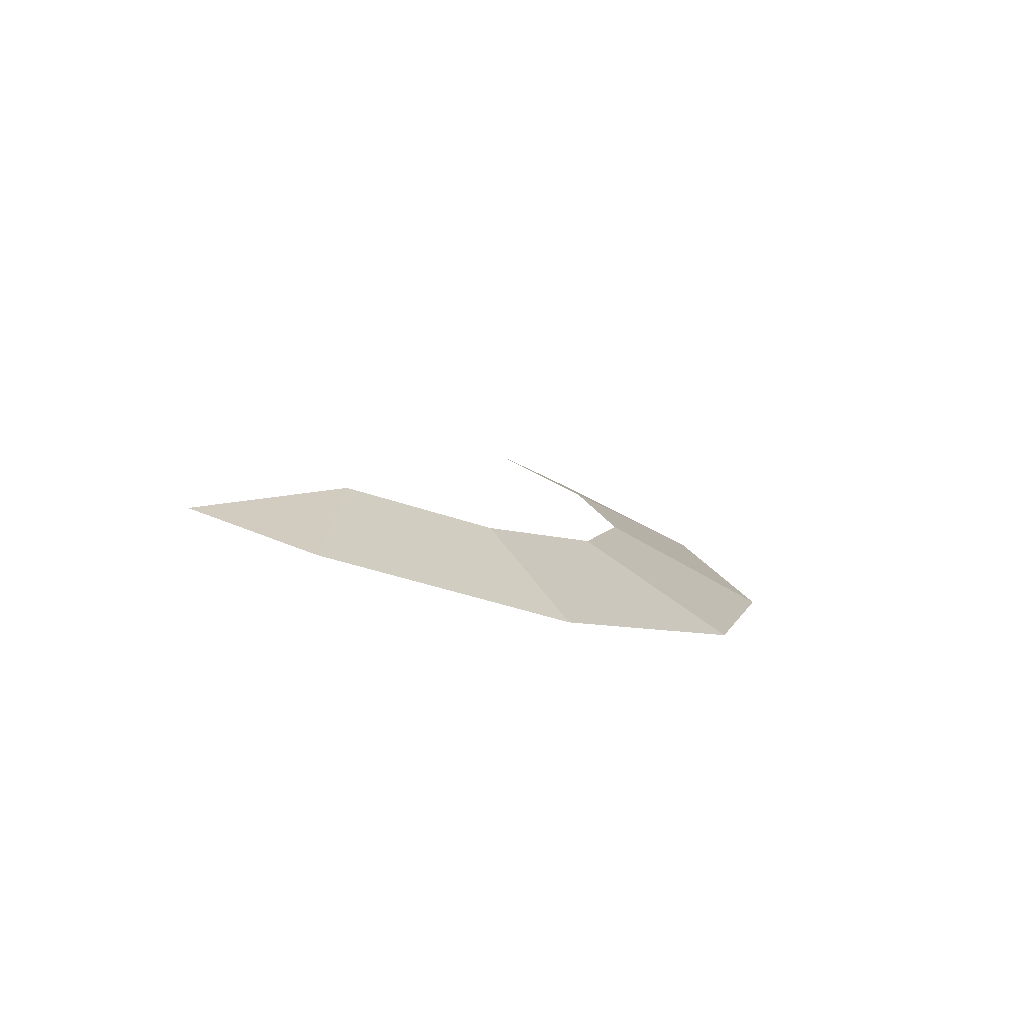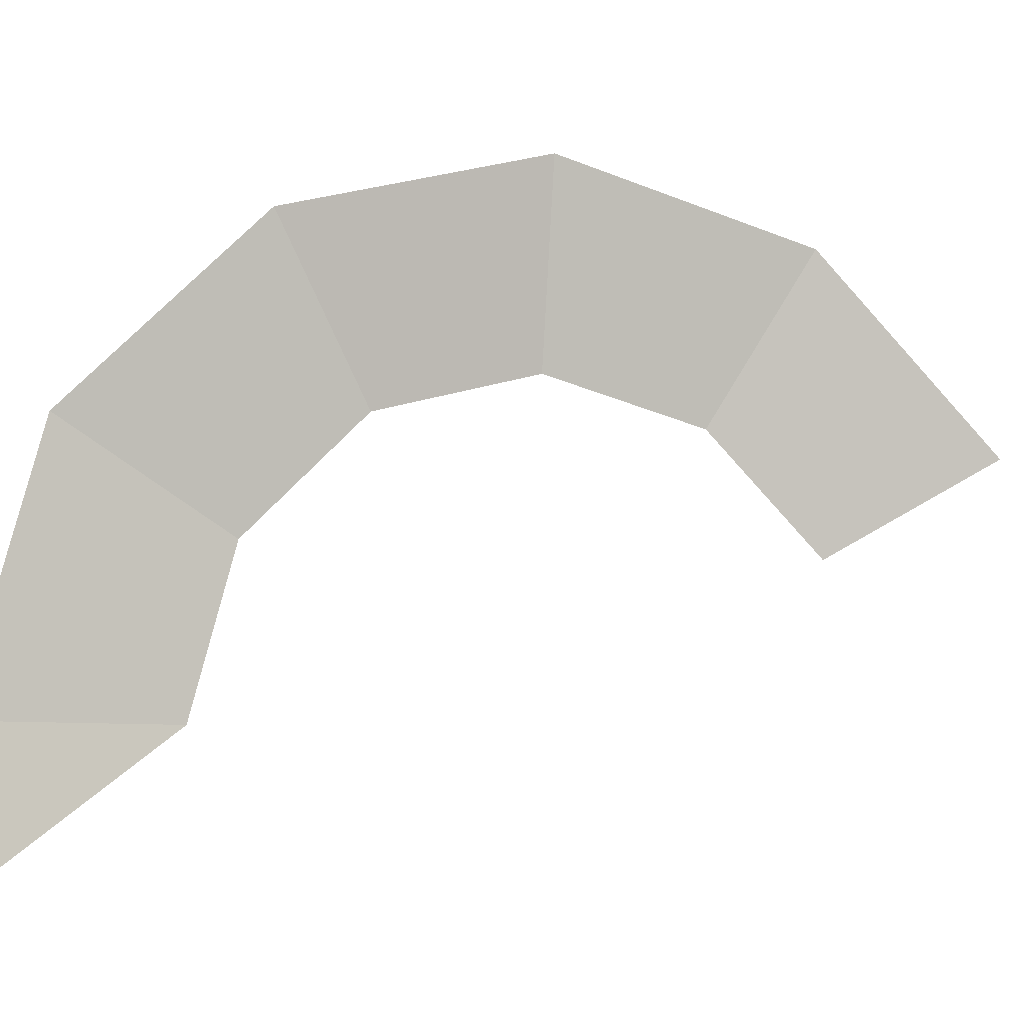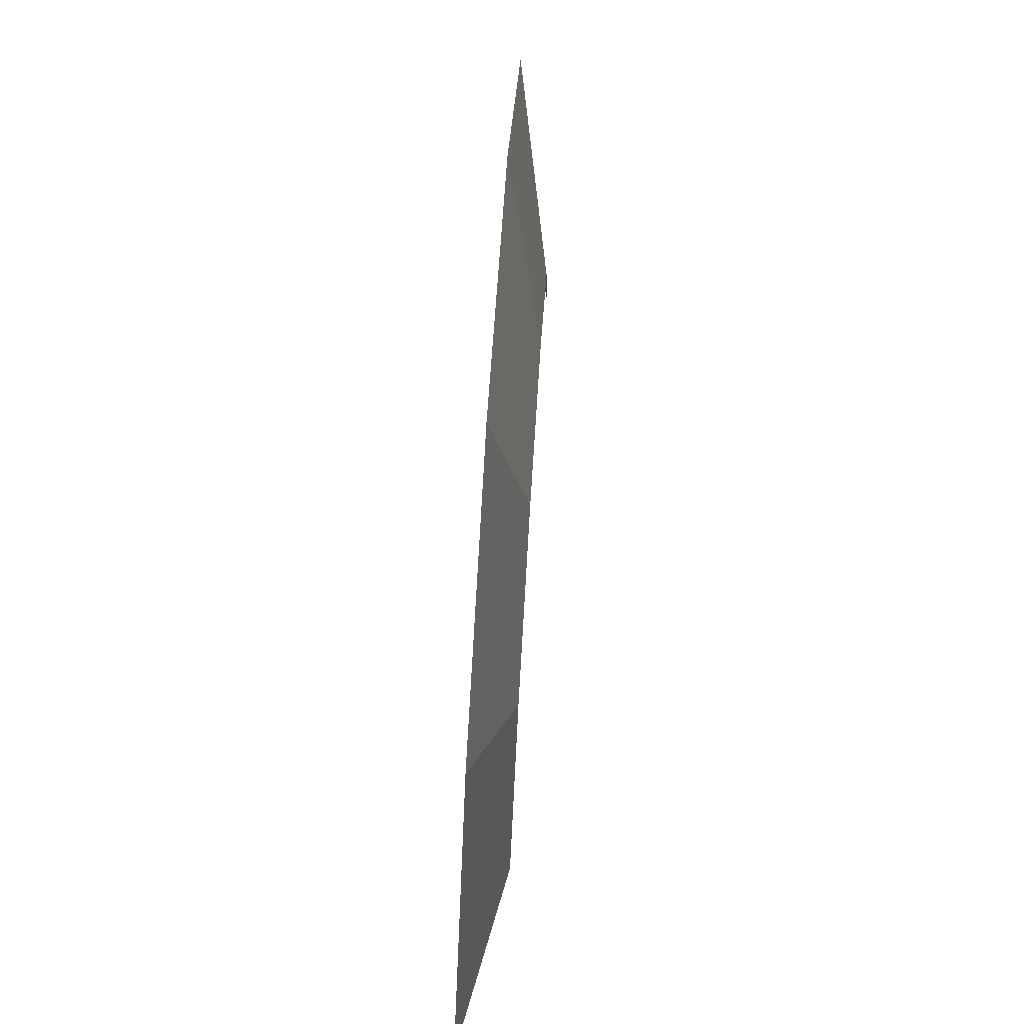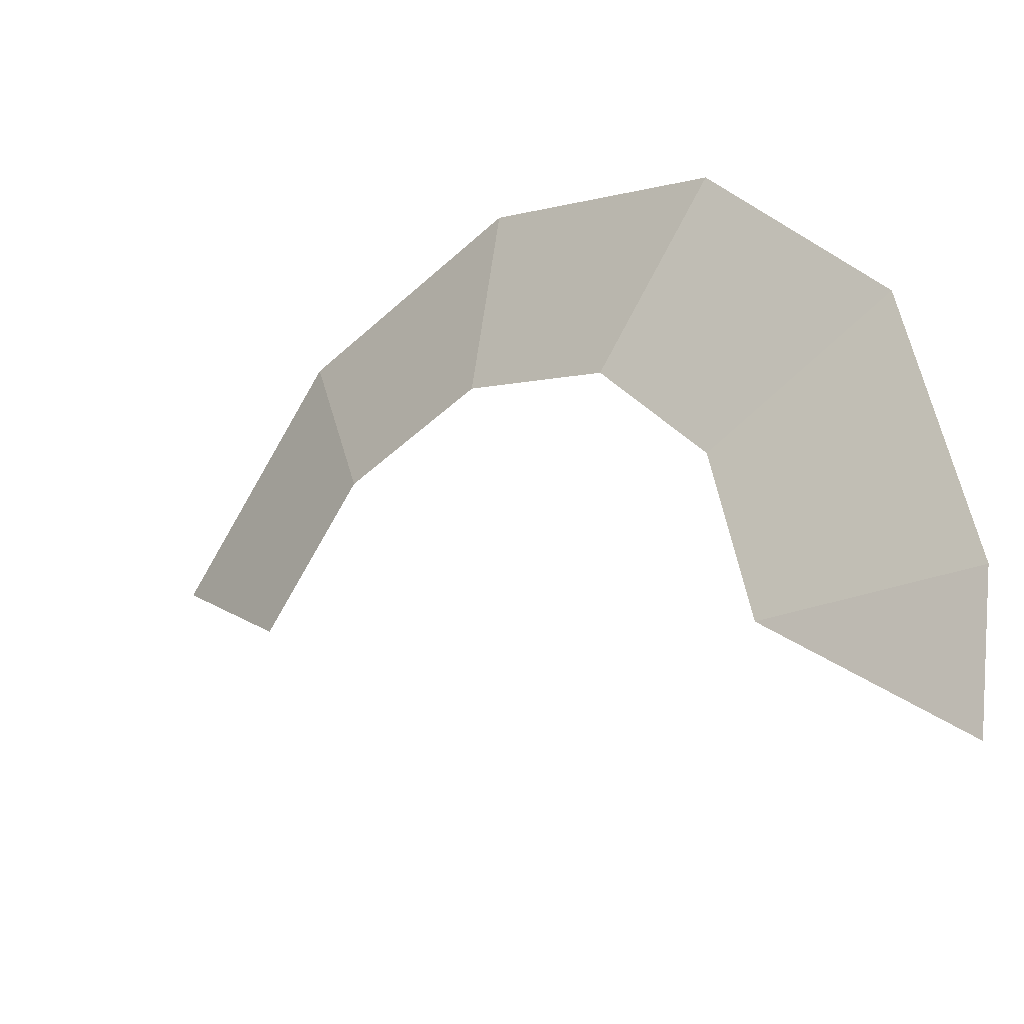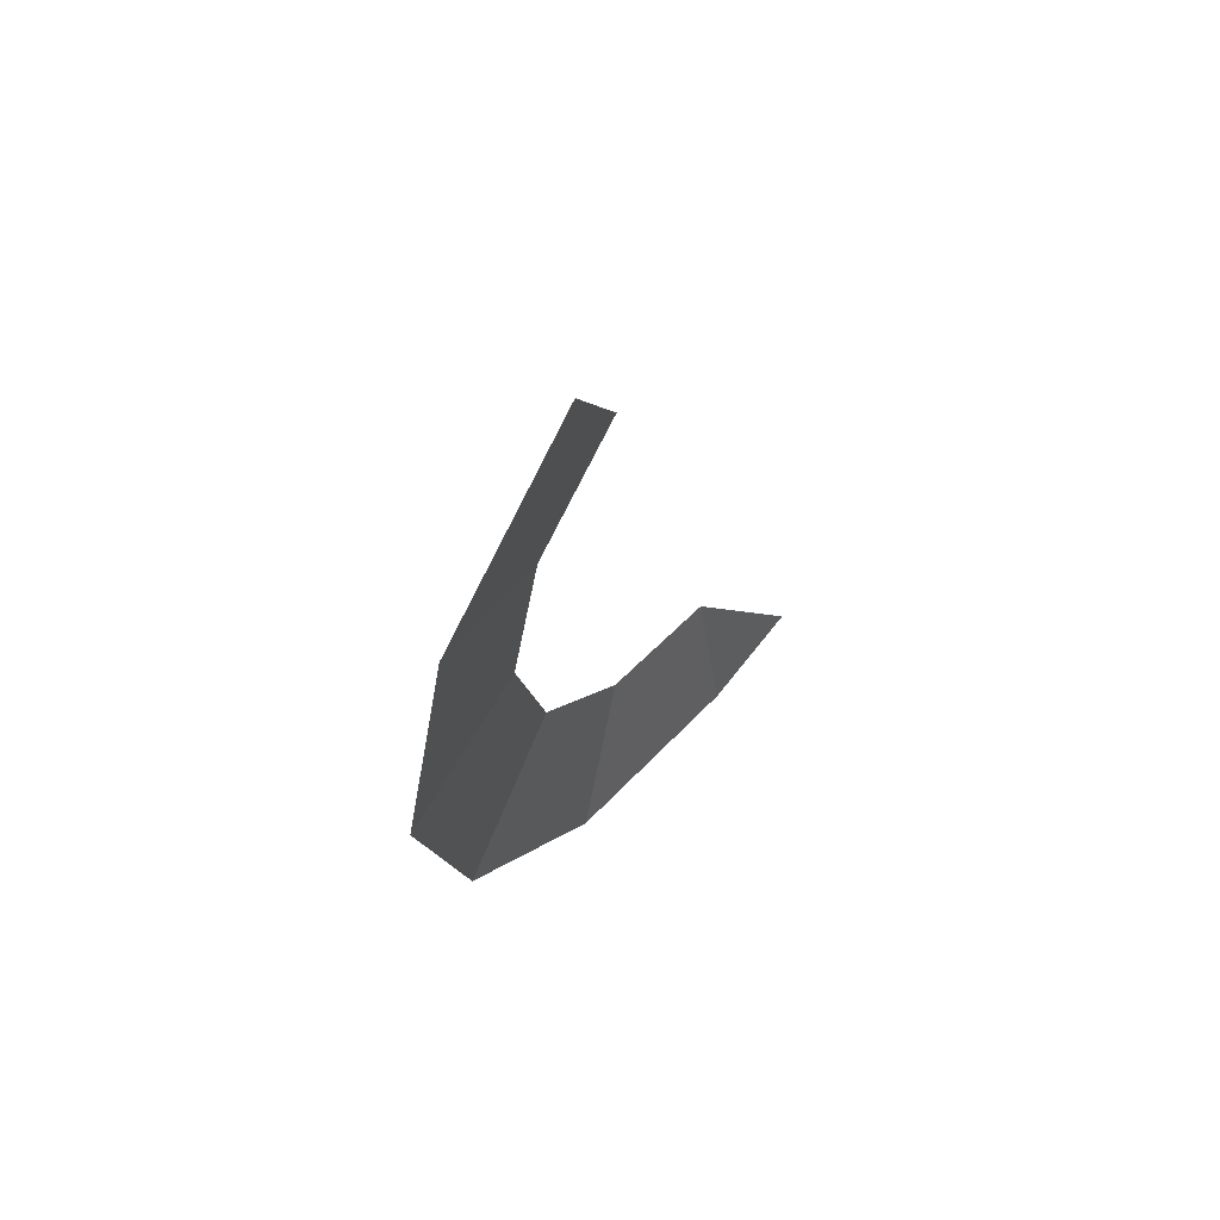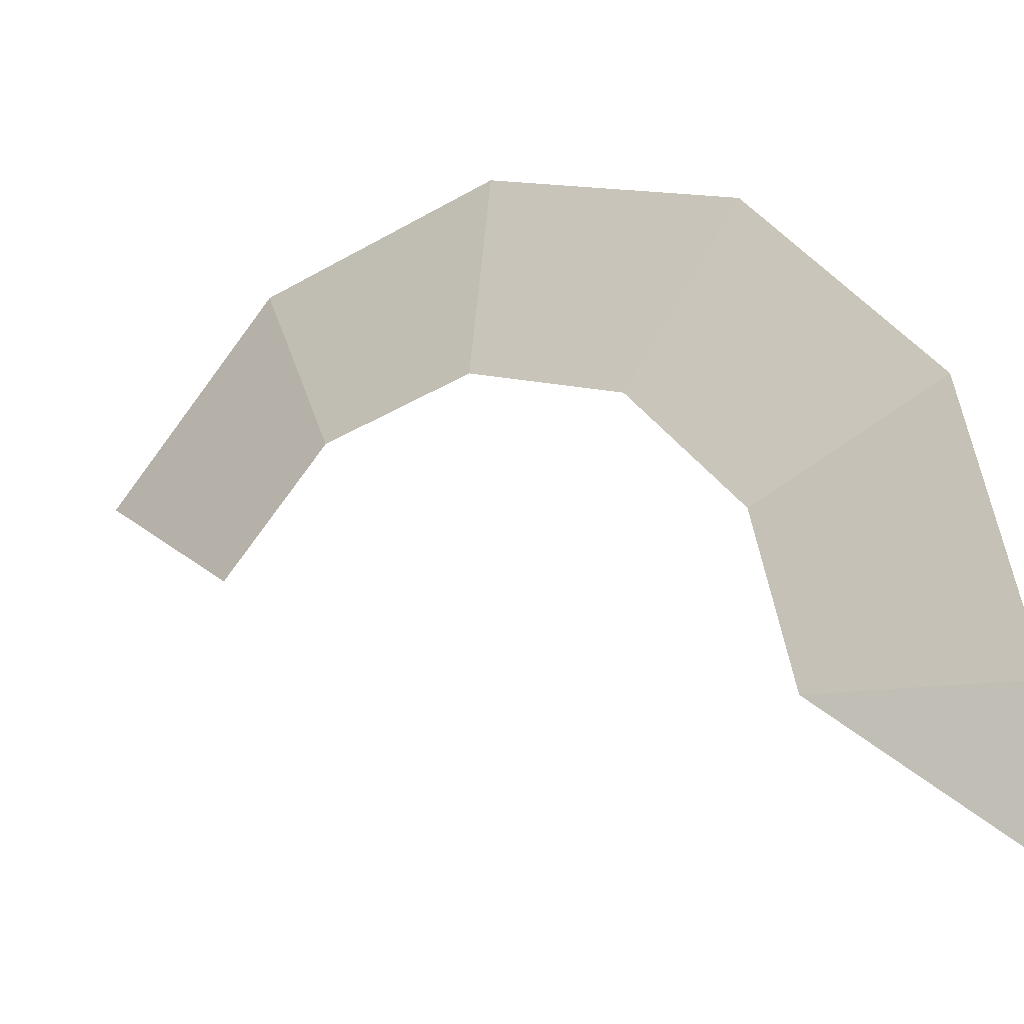
<metadata>
{"format":"obj","ext":"obj","renderer":"f3d","projection":"perspective","resolution":1024,"background":"white","views":[{"elev":-79.7,"azim":71.2,"up":"+Z"},{"elev":-6.9,"azim":-108.8,"up":"+Y"},{"elev":72.1,"azim":3.5,"up":"+Y"},{"elev":-24.4,"azim":135.2,"up":"+Y"},{"elev":61.6,"azim":-141.0,"up":"+Z"},{"elev":-13.3,"azim":122.7,"up":"+Y"}]}
</metadata>
<code>
o mesh12/mesh12-geometry#mesh12-geometry
v 0.02636 0.2927 -0.1849
v 0.02565 0.2953 -0.1797
v 0.02636 0.2919 -0.1816
v 0.02565 0.2967 -0.1849
v 0.02565 0.2915 -0.1758
v 0.02565 0.2953 -0.1901
v 0.02636 0.2895 -0.1793
v 0.02636 0.2919 -0.1881
v 0.02565 0.2915 -0.194
v 0.02636 0.2895 -0.1905
v 0.02636 0.2862 -0.1914
v 0.02565 0.2862 -0.1954
v 0.02565 0.2835 -0.195
f 1 2 3
f 2 1 4
f 5 3 2
f 1 6 4
f 3 5 7
f 6 1 8
f 8 9 6
f 9 8 10
f 11 9 10
f 9 11 12
f 11 13 12
f 3 2 1
f 4 1 2
f 2 3 5
f 4 6 1
f 7 5 3
f 8 1 6
f 6 9 8
f 10 8 9
f 10 9 11
f 12 11 9
f 12 13 11

</code>
